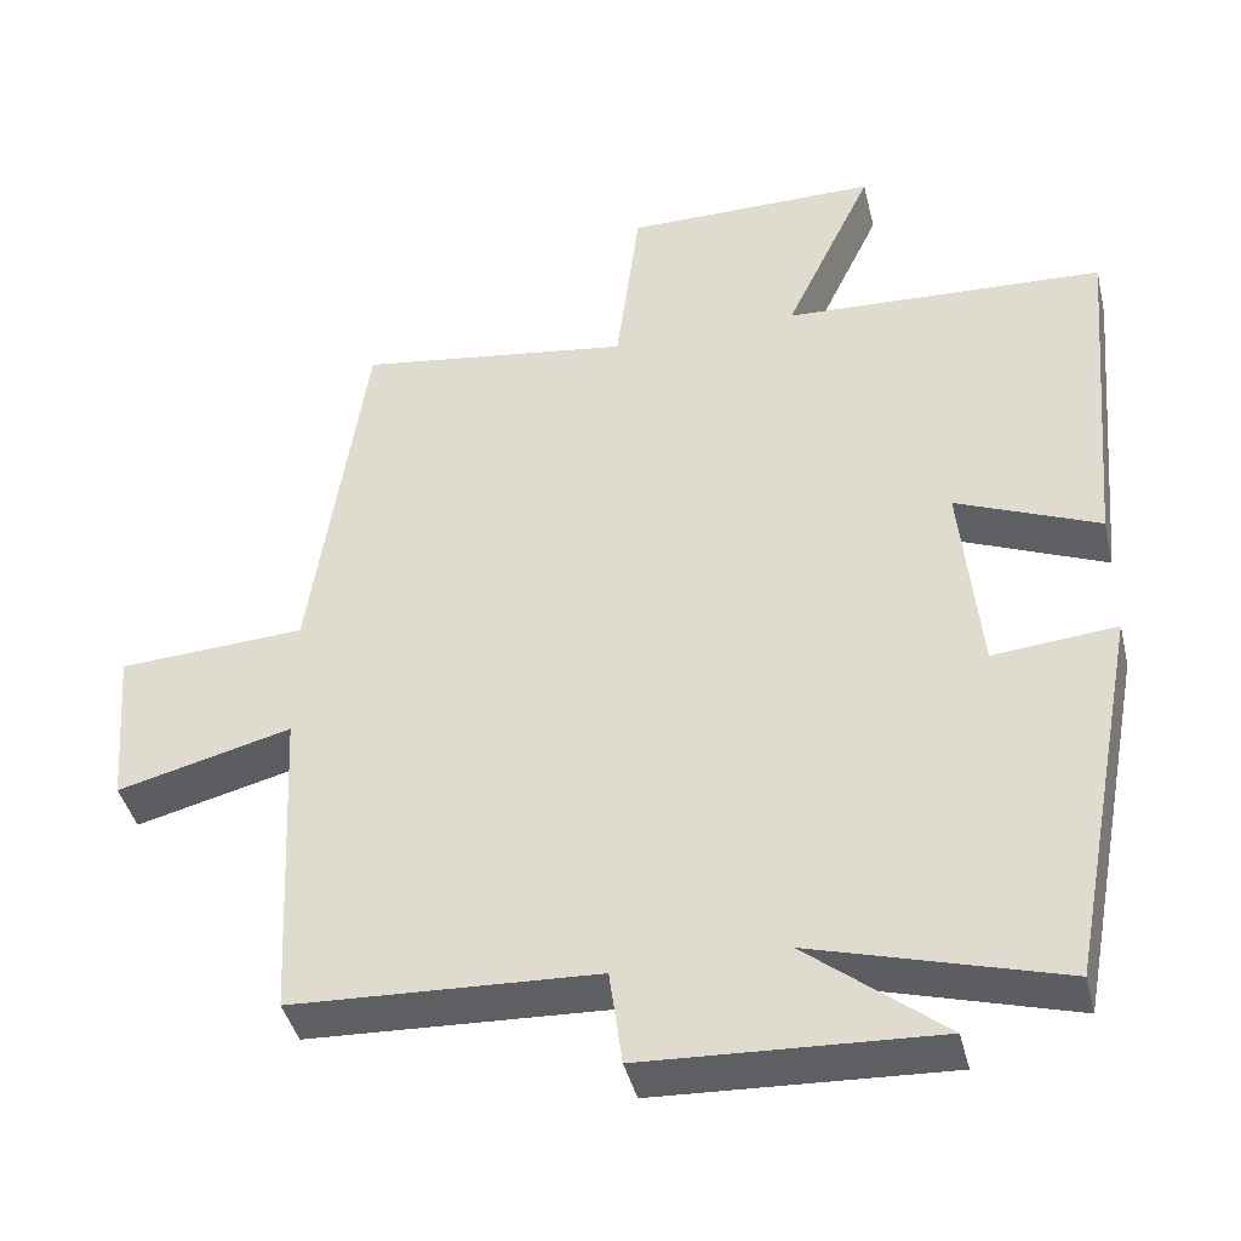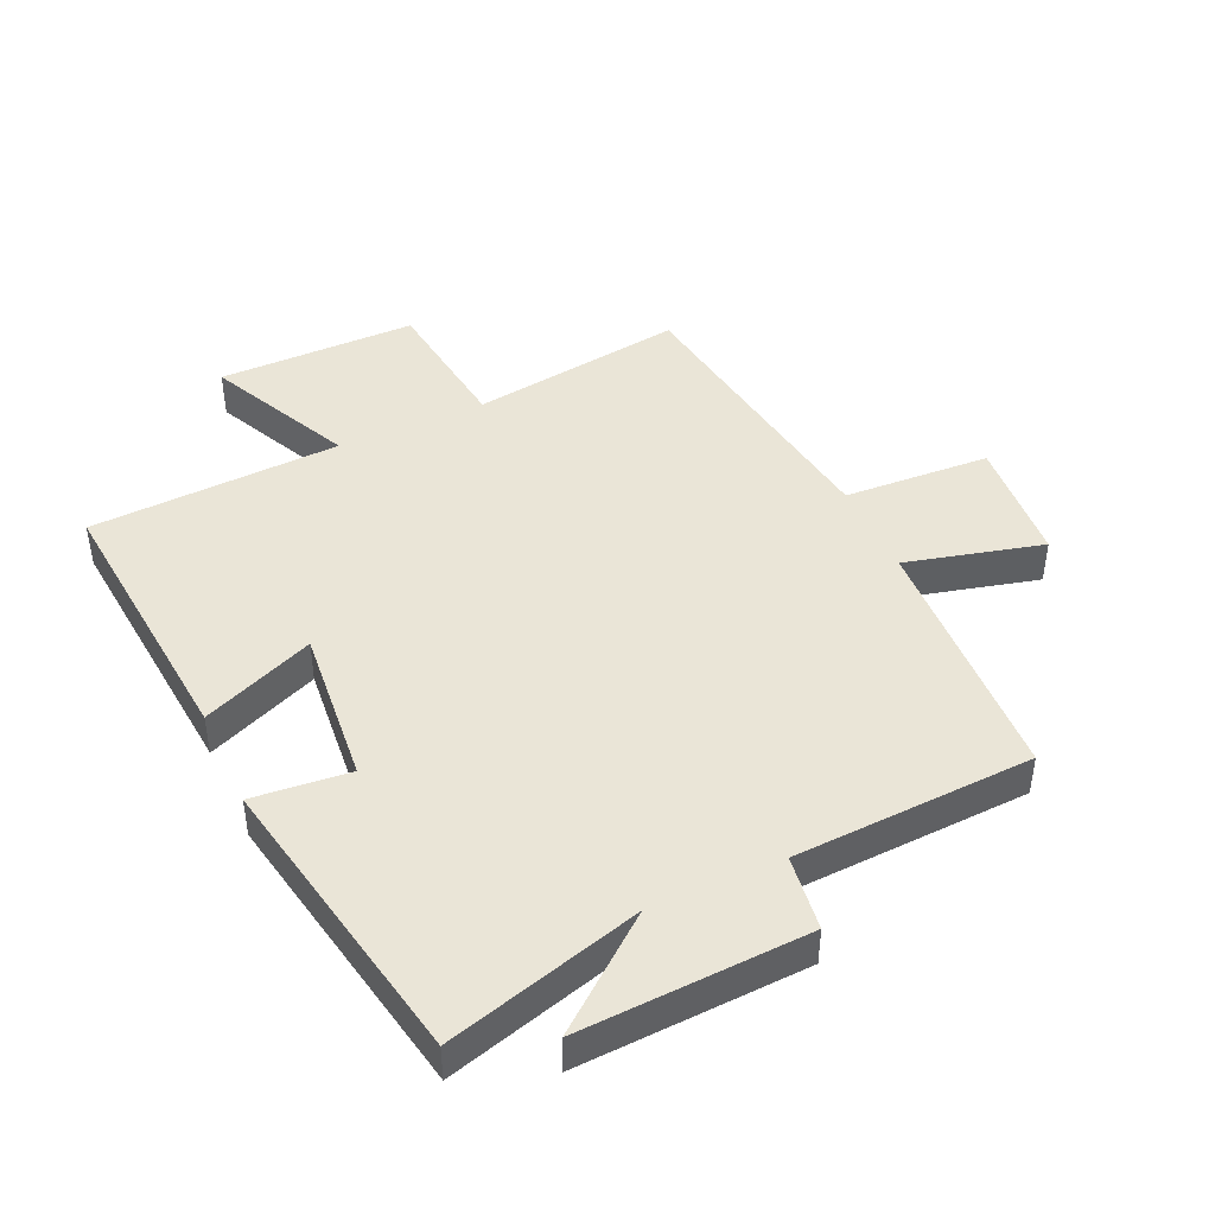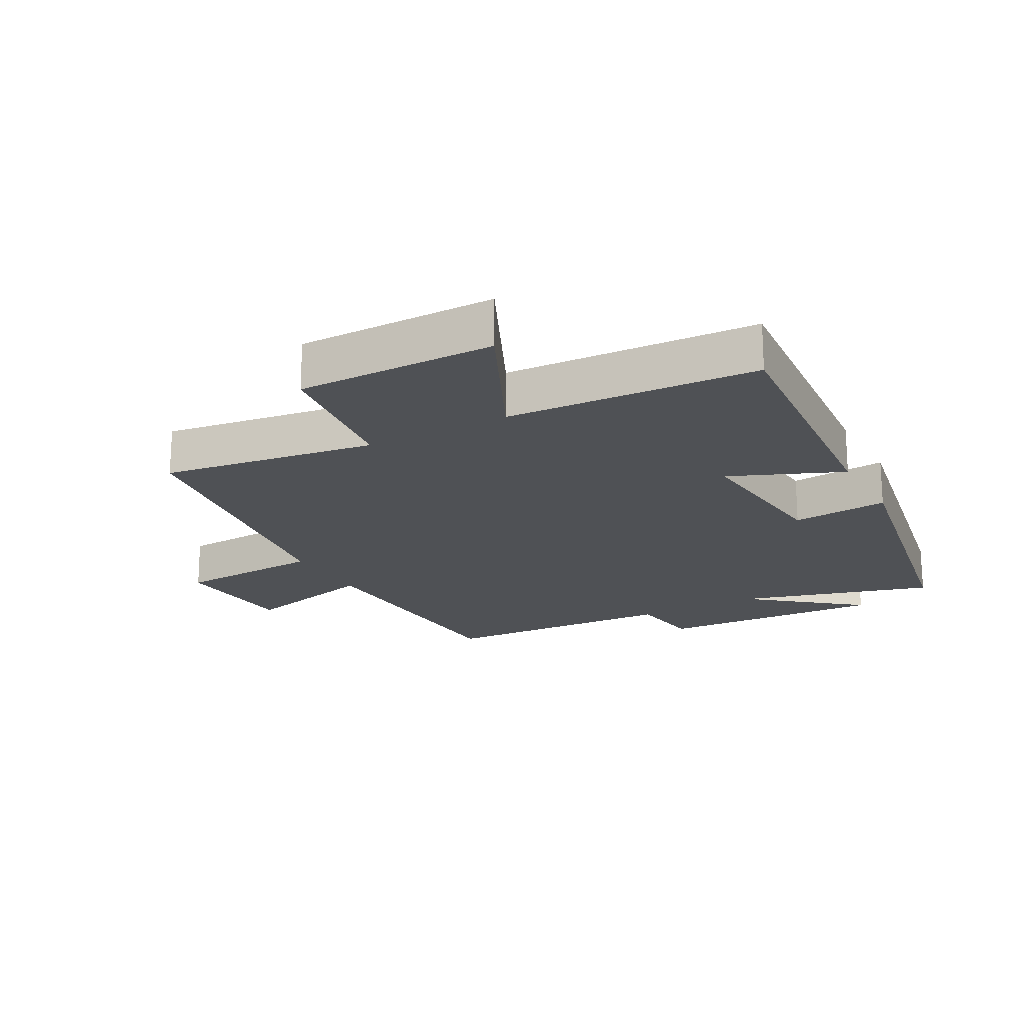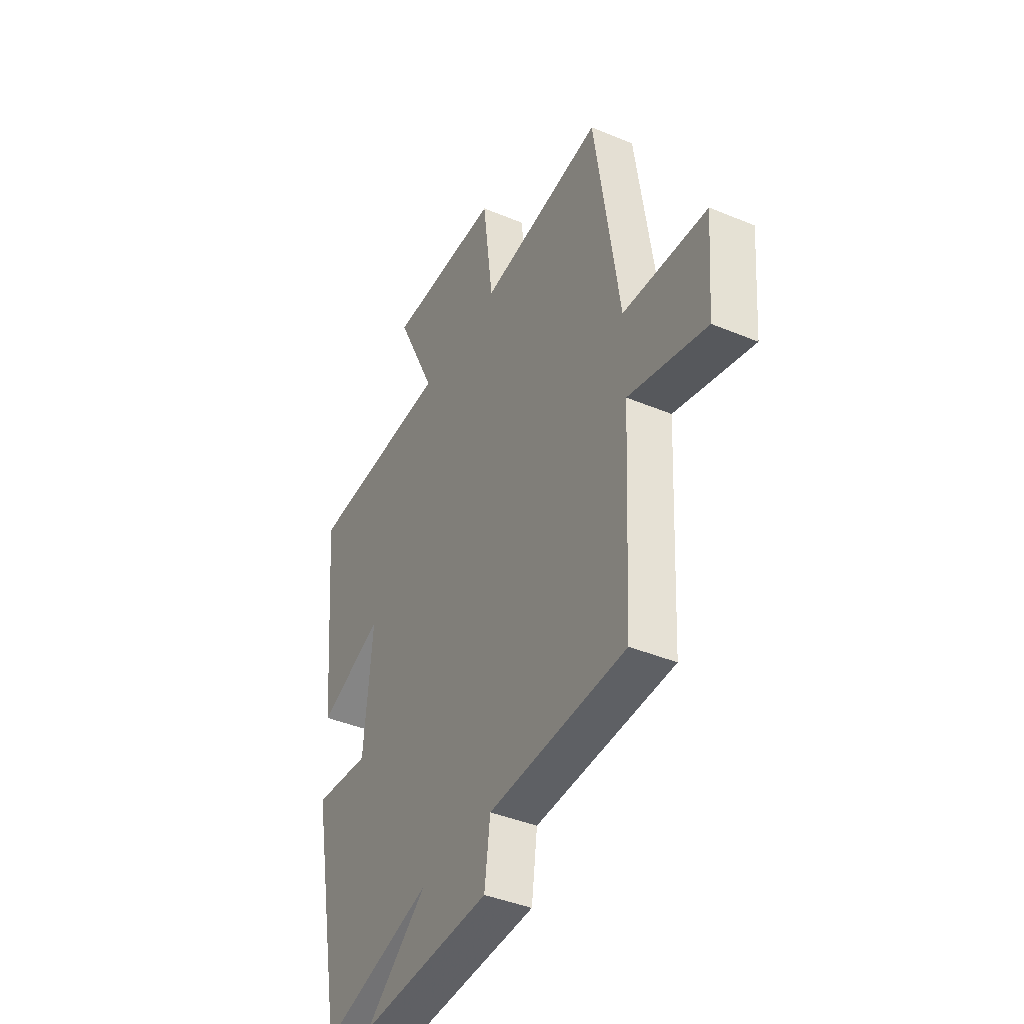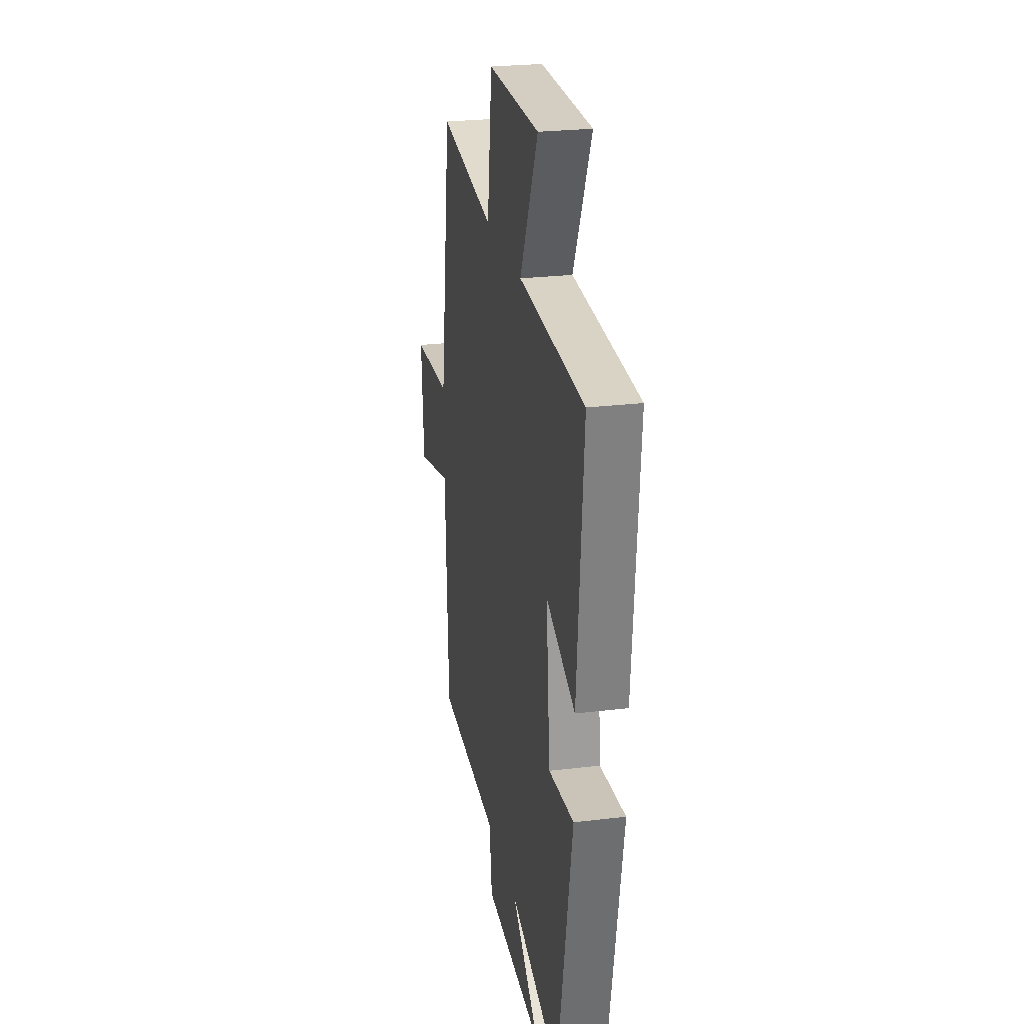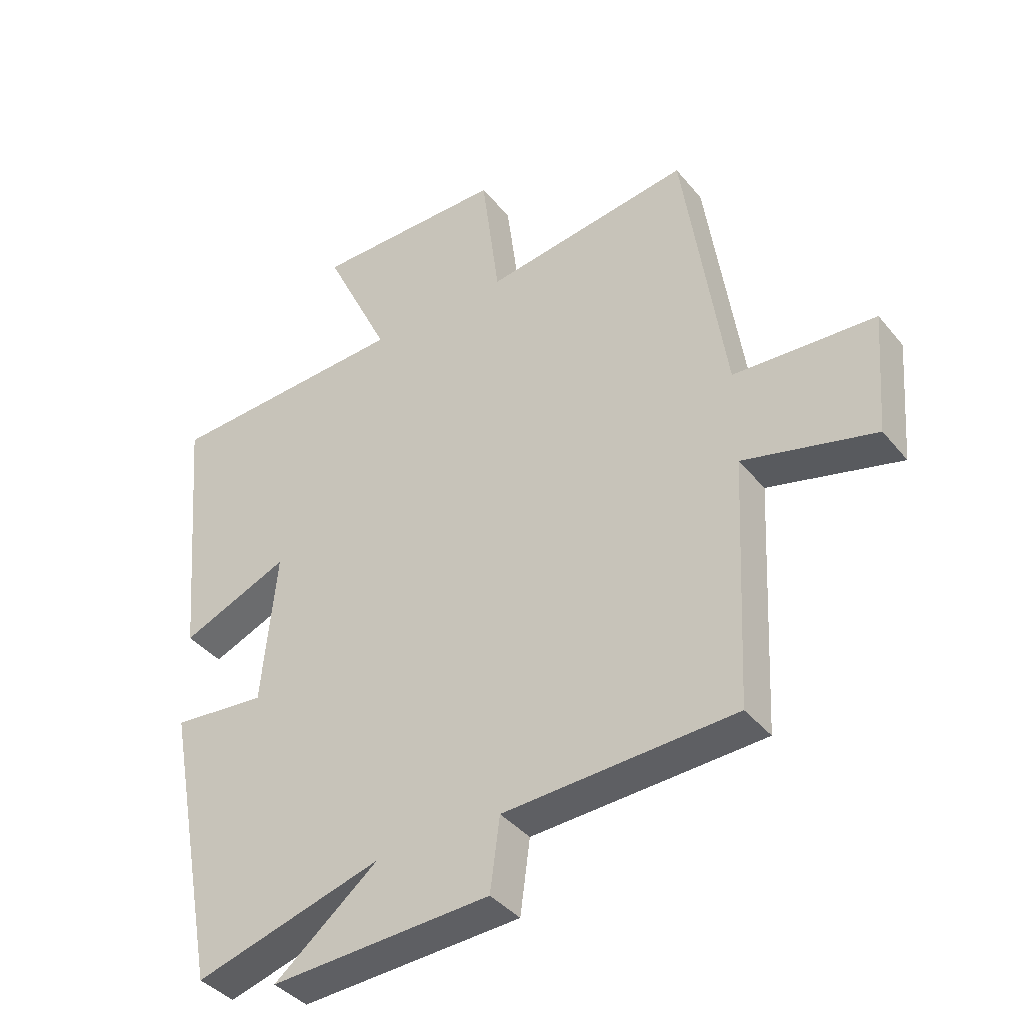
<metadata>
{"format":"obj","ext":"obj","renderer":"f3d","projection":"perspective","resolution":1024,"background":"white","views":[{"elev":-41.8,"azim":13.5,"up":"+Z"},{"elev":44.1,"azim":155.5,"up":"+Y"},{"elev":-19.6,"azim":28.7,"up":"+Y"},{"elev":-40.9,"azim":-117.1,"up":"+Z"},{"elev":25.3,"azim":79.0,"up":"+Z"},{"elev":-39.4,"azim":-145.1,"up":"+Z"}]}
</metadata>
<code>
v 0.411 0.07 -0.588
v 0.104 0.07 -0.5
v 0.274 0.07 -0.637
v -0.086 0.07 -0.619
v -0.102 0.07 -0.5
v -0.48 0.07 -0.482
v -0.5 0.07 -0.076
v -0.716 0.07 -0.131
v -0.732 0.07 0.071
v -0.5 0.07 0.084
v -0.432 0.07 0.549
v -0.093 0.07 0.5
v -0.064 0.07 0.73
v 0.25 0.07 0.73
v 0.141 0.07 0.5
v 0.538 0.07 0.48
v 0.5 0.07 0.045
v 0.323 0.07 0.119
v 0.347 0.07 -0.131
v 0.5 0.07 -0.117
v 0.411 0 -0.588
v 0.104 0 -0.5
v 0.274 0 -0.637
v -0.086 0 -0.619
v -0.102 0 -0.5
v -0.48 0 -0.482
v -0.5 0 -0.076
v -0.716 0 -0.131
v -0.732 0 0.071
v -0.5 0 0.084
v -0.432 0 0.549
v -0.093 0 0.5
v -0.064 0 0.73
v 0.25 0 0.73
v 0.141 0 0.5
v 0.538 0 0.48
v 0.5 0 0.045
v 0.323 0 0.119
v 0.347 0 -0.131
v 0.5 0 -0.117
f 19 20 1 2
f 18 19 2
f 15 16 17 18
f 15 18 2
f 12 13 14 15
f 12 15 2
f 10 11 12 2
f 7 8 9 10
f 7 10 2
f 6 7 2
f 5 6 2
f 2 3 4 5
f 22 21 40 39
f 22 39 38
f 38 37 36 35
f 22 38 35
f 35 34 33 32
f 22 35 32
f 22 32 31 30
f 30 29 28 27
f 22 30 27
f 22 27 26
f 22 26 25
f 25 24 23 22
f 1 21 22 2
f 2 22 23 3
f 3 23 24 4
f 4 24 25 5
f 5 25 26 6
f 6 26 27 7
f 7 27 28 8
f 8 28 29 9
f 9 29 30 10
f 10 30 31 11
f 11 31 32 12
f 12 32 33 13
f 13 33 34 14
f 14 34 35 15
f 15 35 36 16
f 16 36 37 17
f 17 37 38 18
f 18 38 39 19
f 19 39 40 20
f 20 40 21 1

</code>
